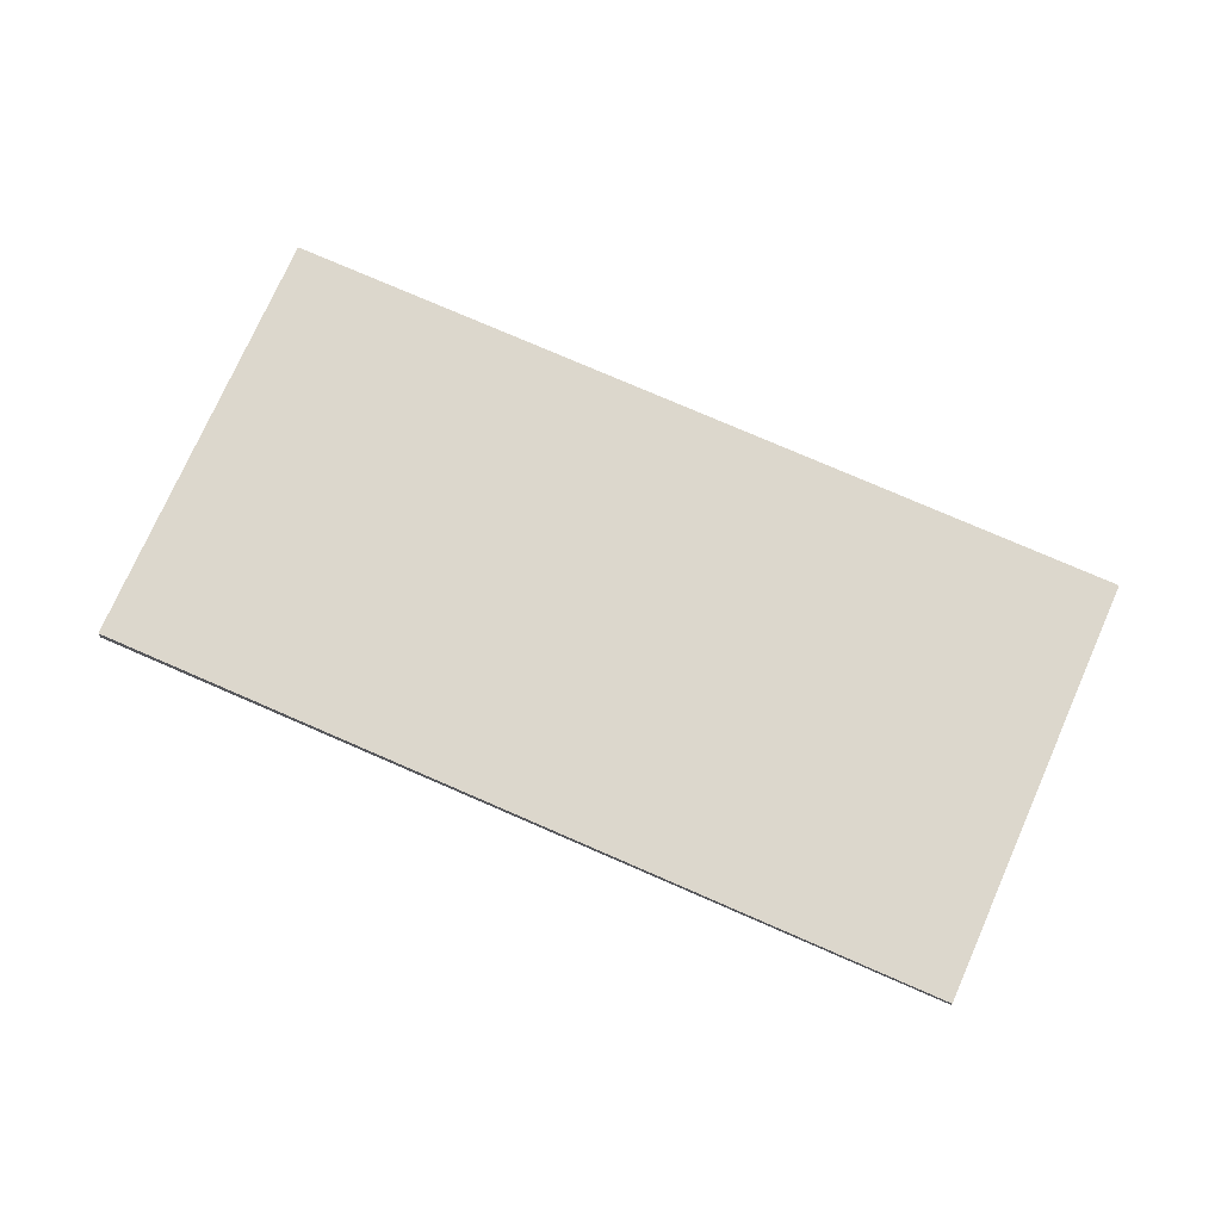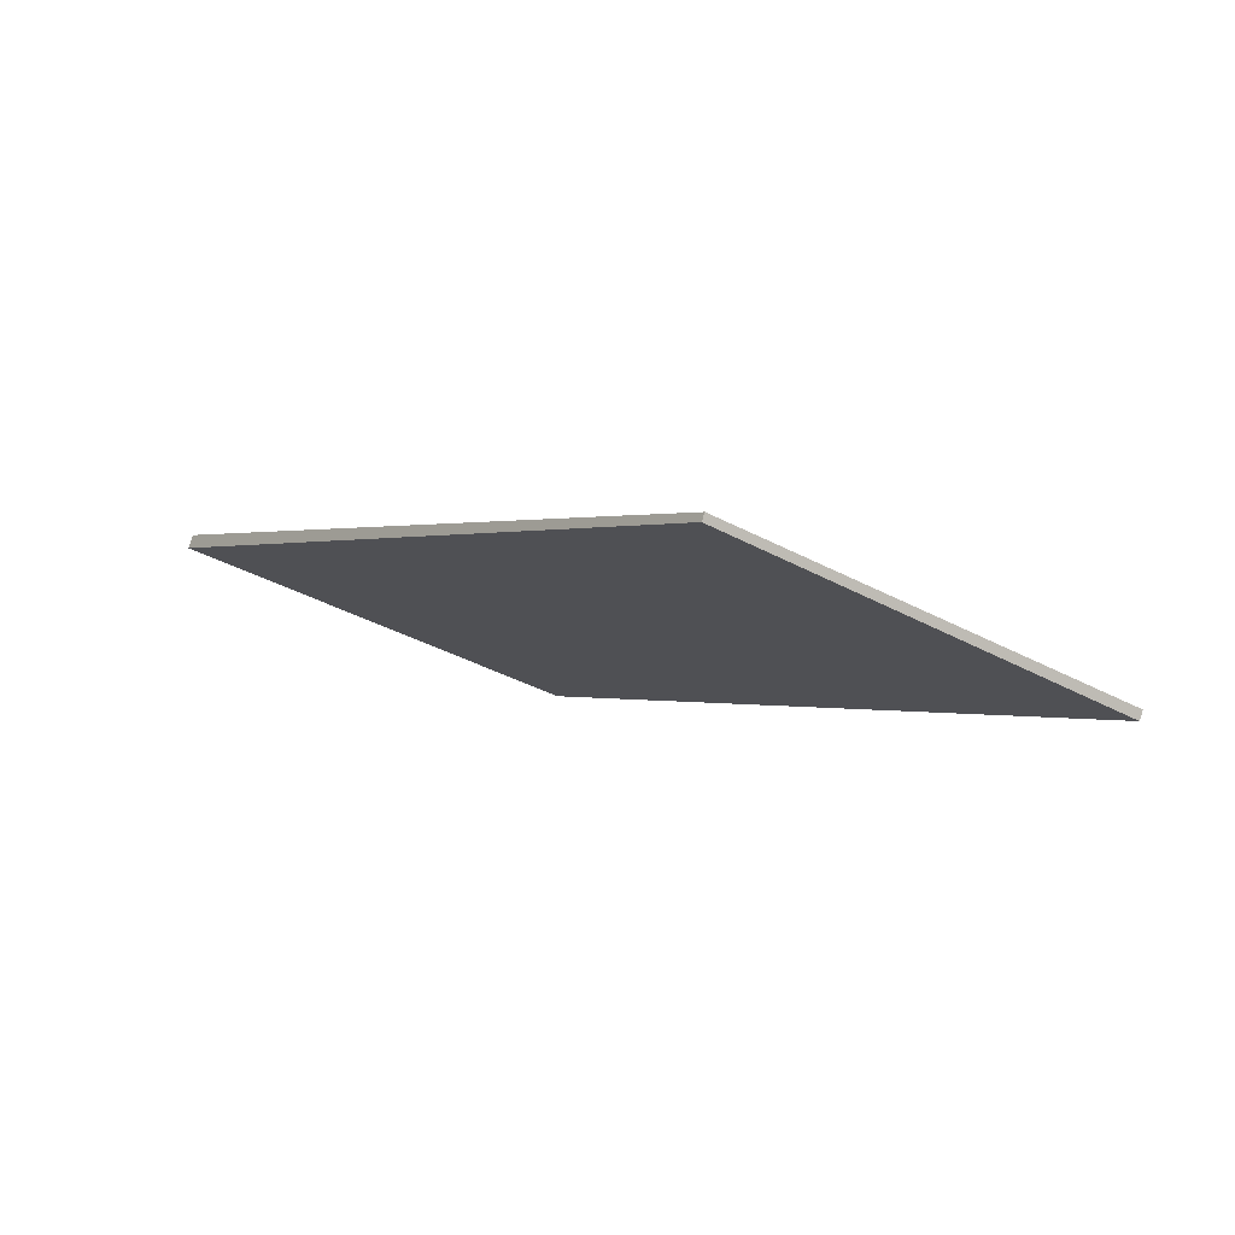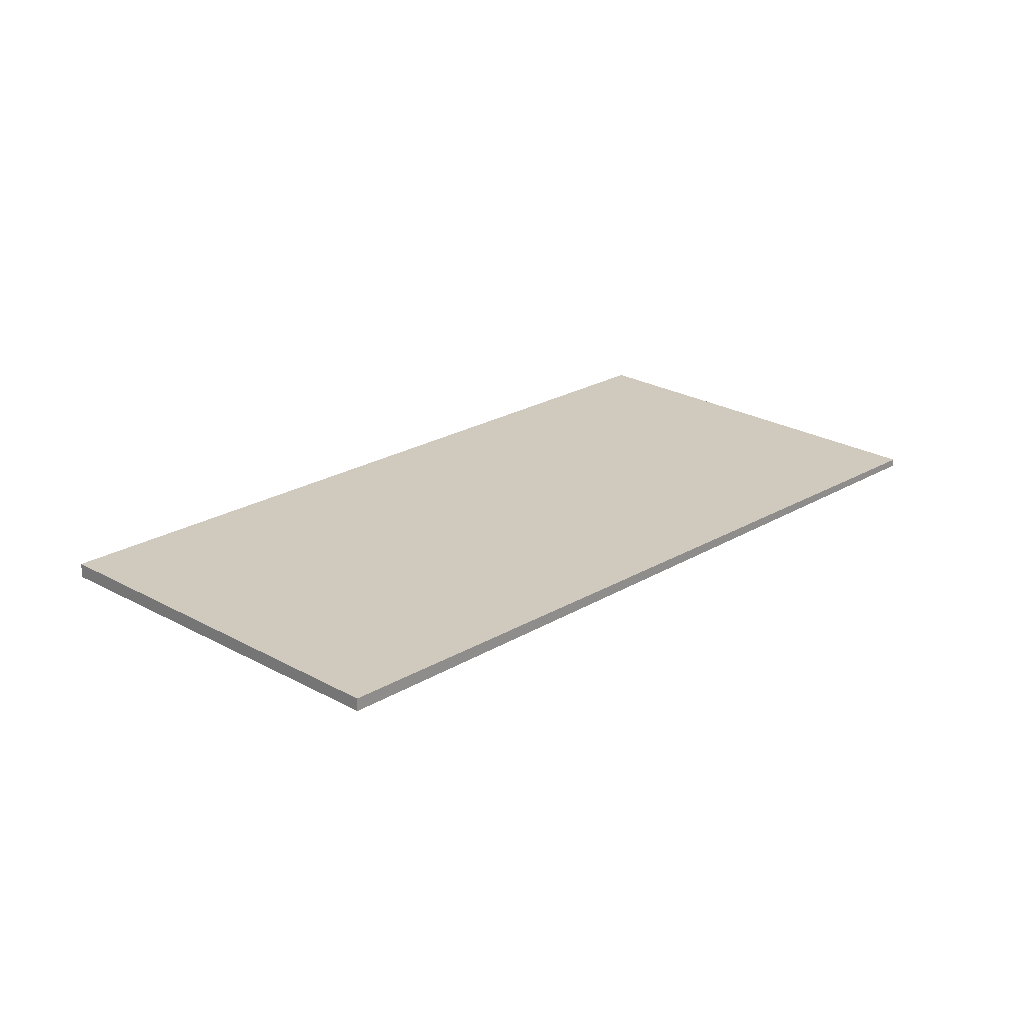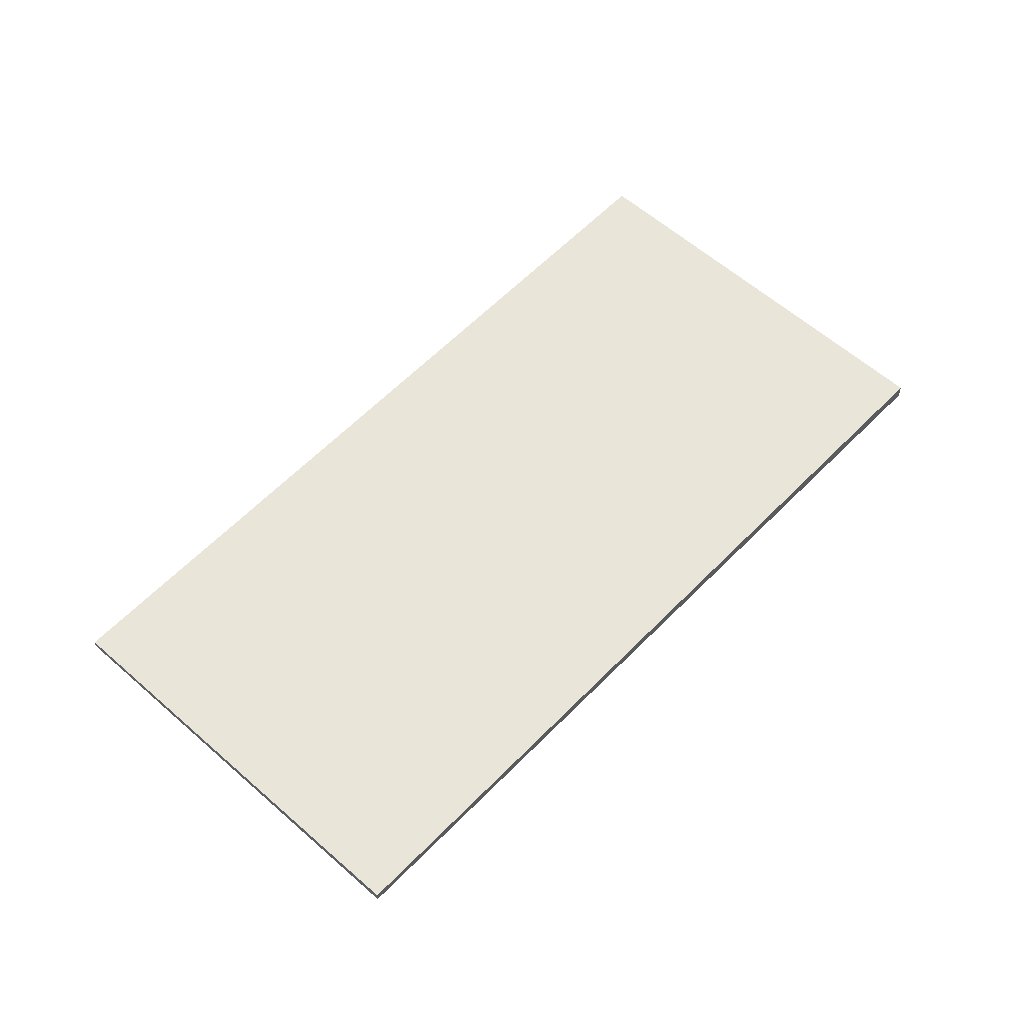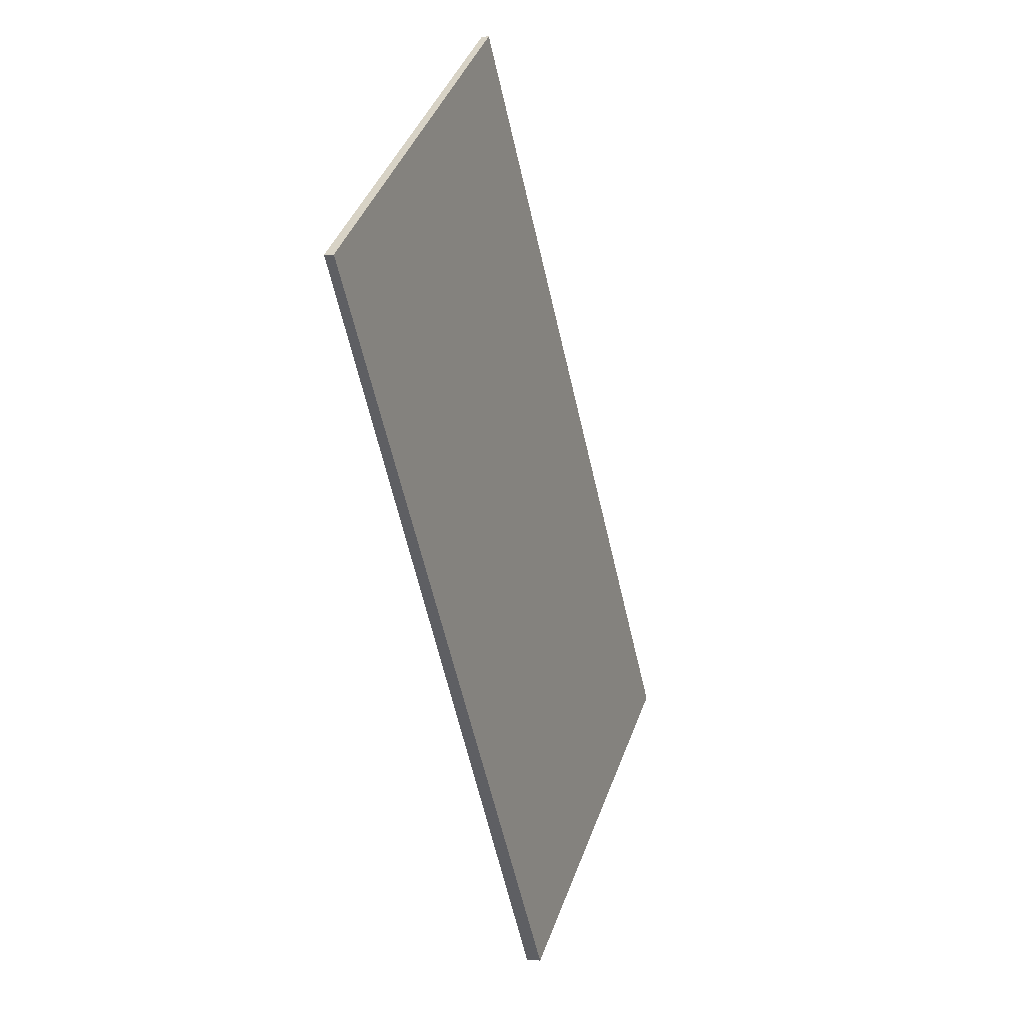
<metadata>
{"format":"obj","ext":"obj","renderer":"f3d","projection":"perspective","resolution":1024,"background":"white","views":[{"elev":72.7,"azim":147.8,"up":"+Z"},{"elev":79.1,"azim":-163.5,"up":"+Y"},{"elev":22.9,"azim":78.1,"up":"+Z"},{"elev":57.2,"azim":-102.9,"up":"+Z"},{"elev":1.9,"azim":-68.2,"up":"+Y"}]}
</metadata>
<code>
v -1776 -239.8 0.05277
v -1772 -244.7 0.09111
v -1775 -246.4 0.1041
v -1778 -241.4 0.06574
v -1772 -244.7 0.09111
v -1776 -239.8 0.05277
v -1776 -239.8 0
v -1772 -244.7 0
v -1775 -246.4 0.1041
v -1772 -244.7 0.09111
v -1772 -244.7 0
v -1775 -246.4 0
v -1778 -241.4 0.06574
v -1775 -246.4 0.1041
v -1775 -246.4 0
v -1778 -241.4 0
v -1776 -239.8 0.05277
v -1778 -241.4 0.06574
v -1778 -241.4 0
v -1776 -239.8 0
v -1776 -239.8 0
v -1772 -244.7 0
v -1775 -246.4 0
v -1778 -241.4 0
f 2 3 4 1
f 6 7 8 5
f 10 11 12 9
f 14 15 16 13
f 18 19 20 17
f 22 23 24 21

</code>
